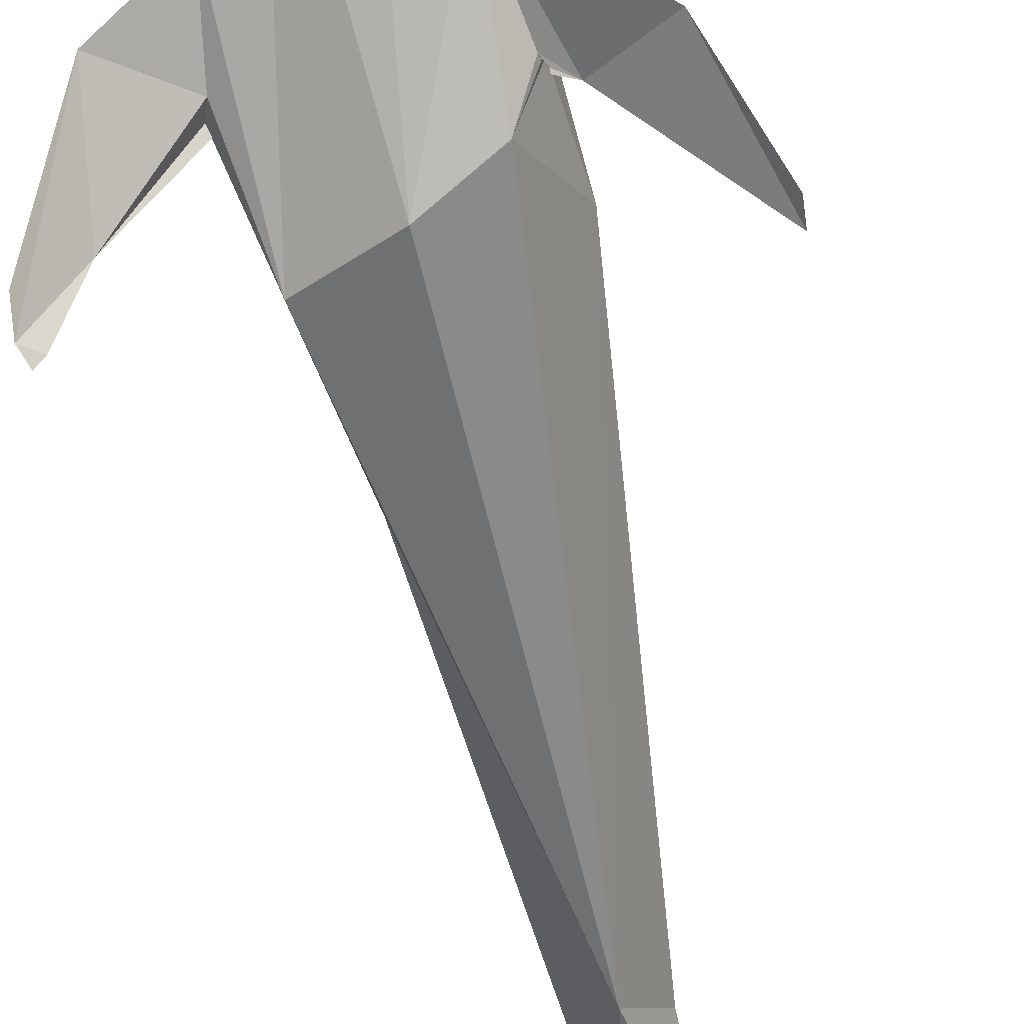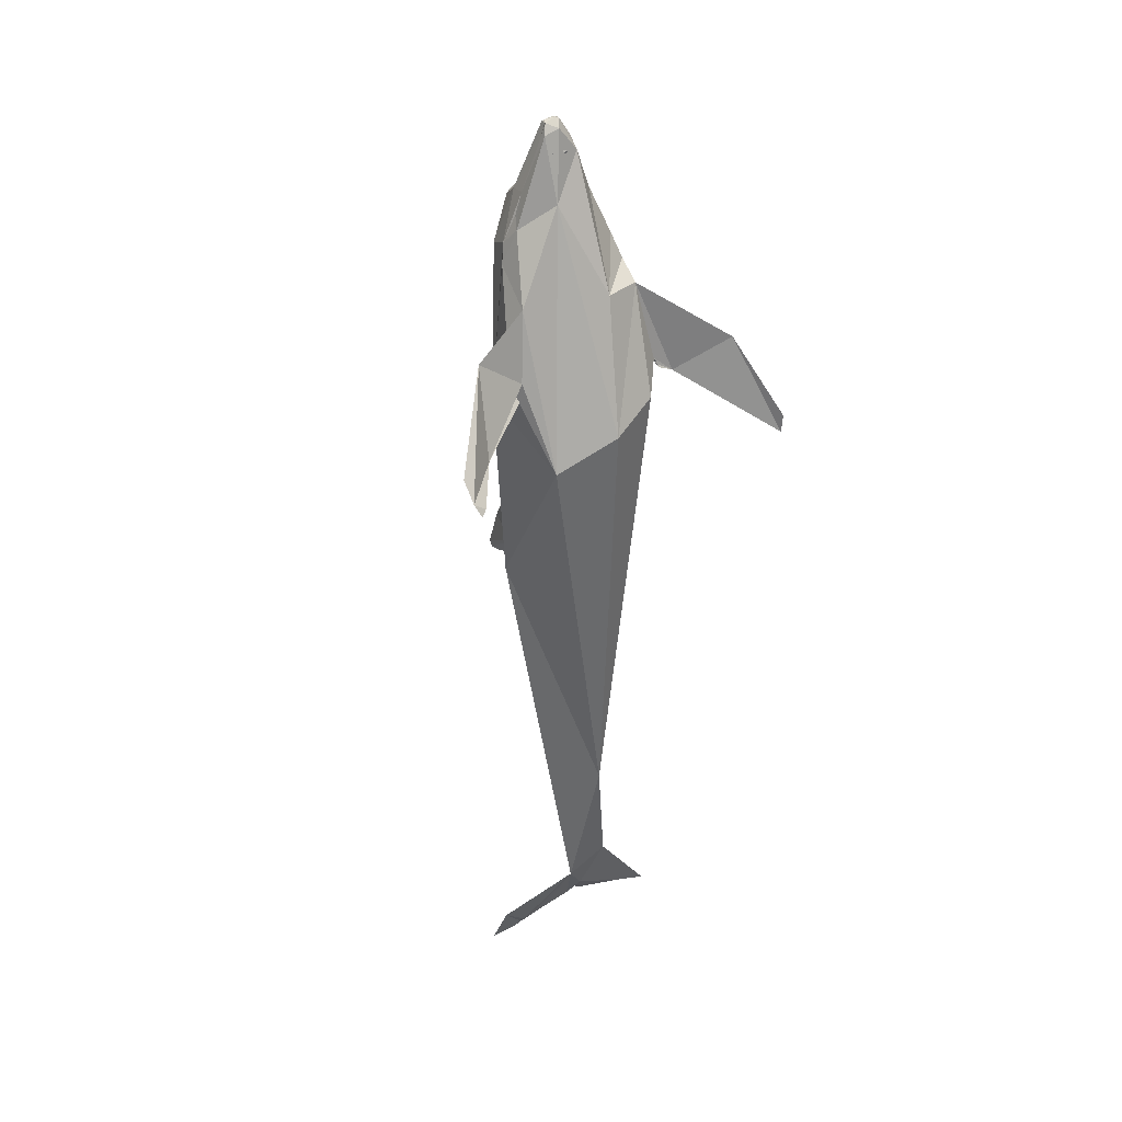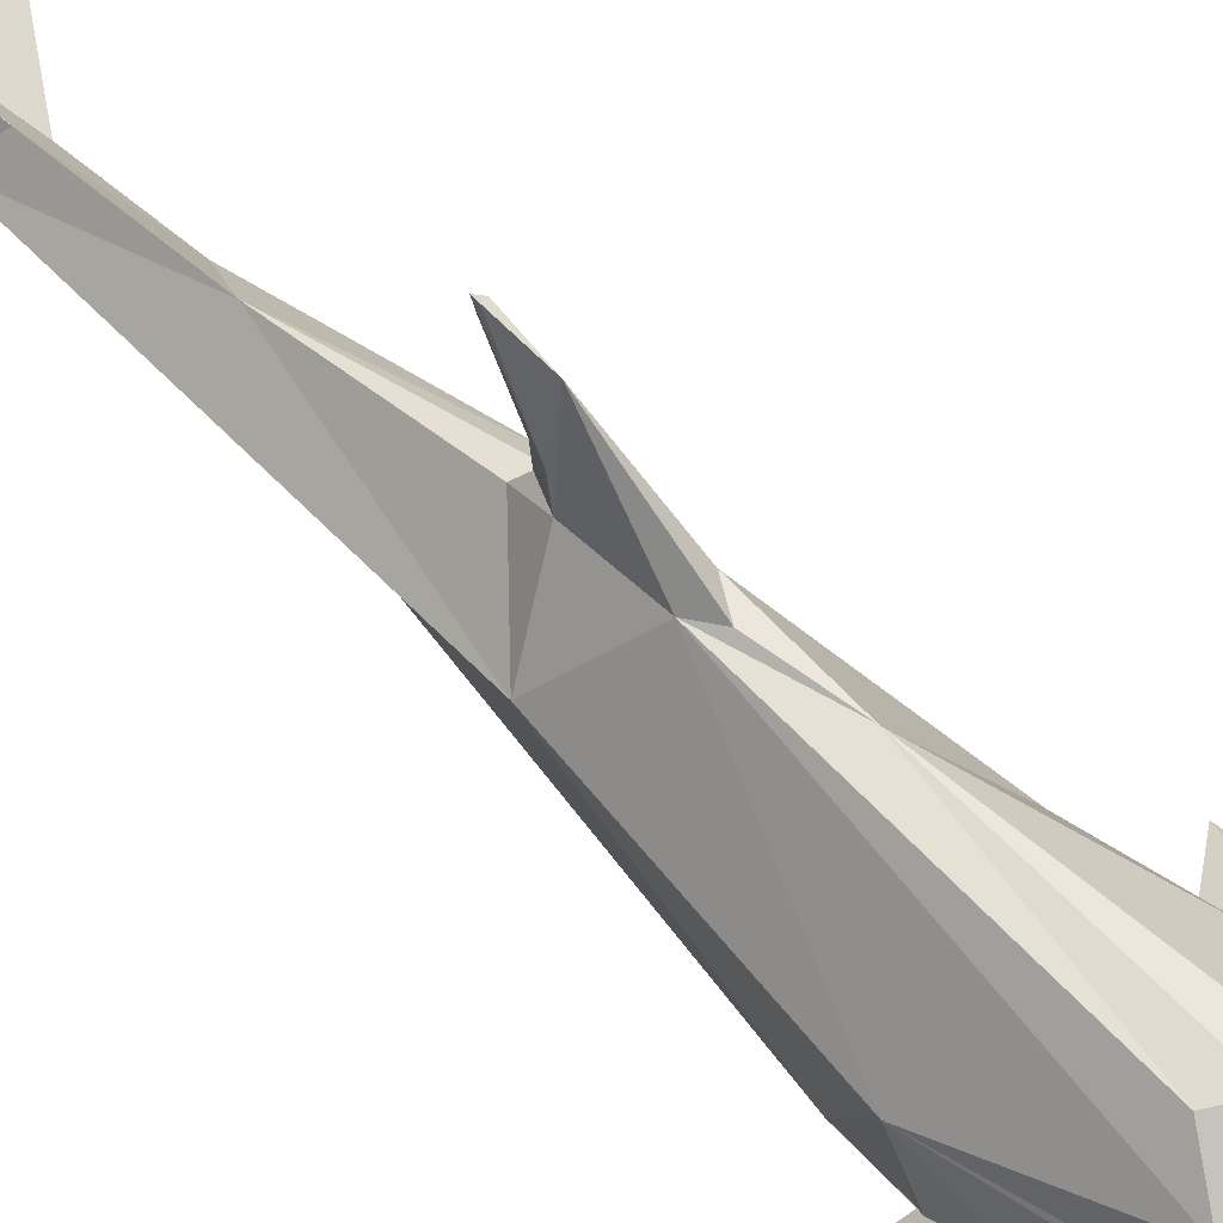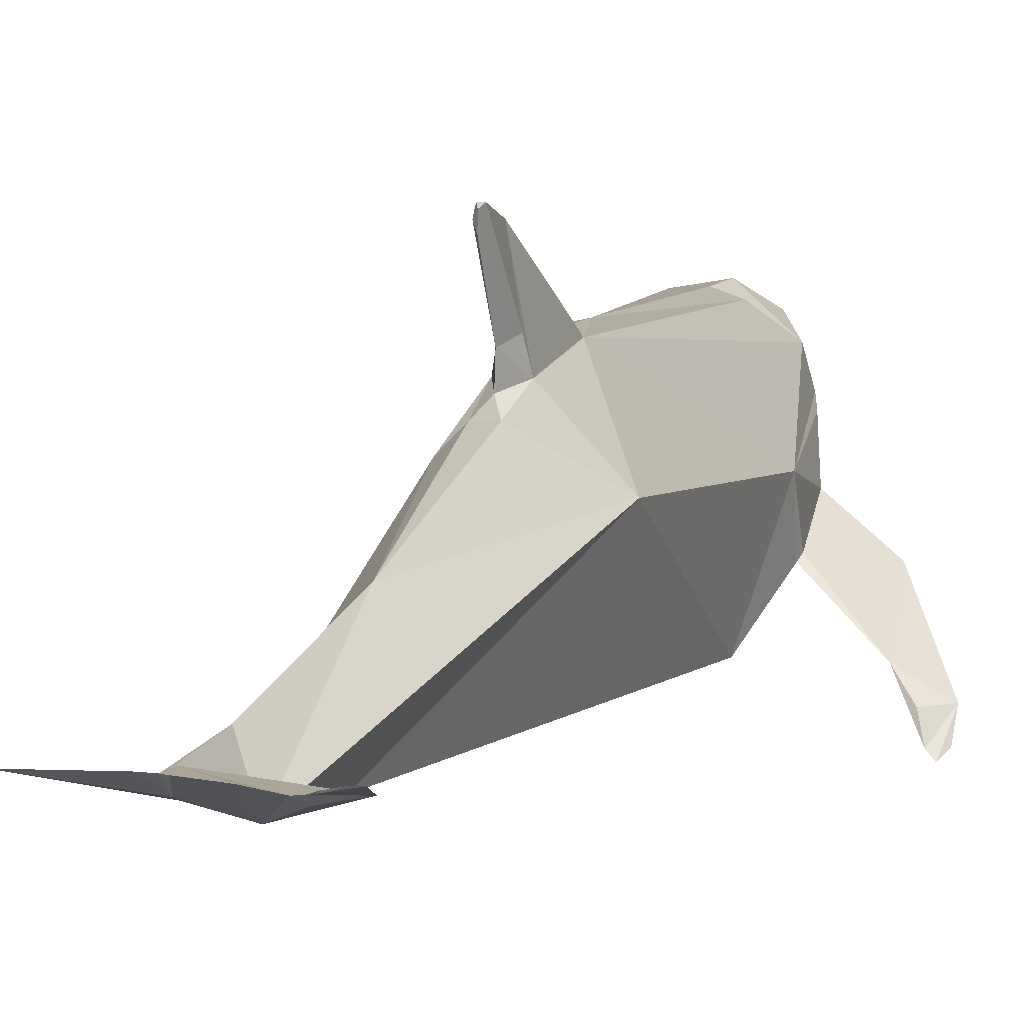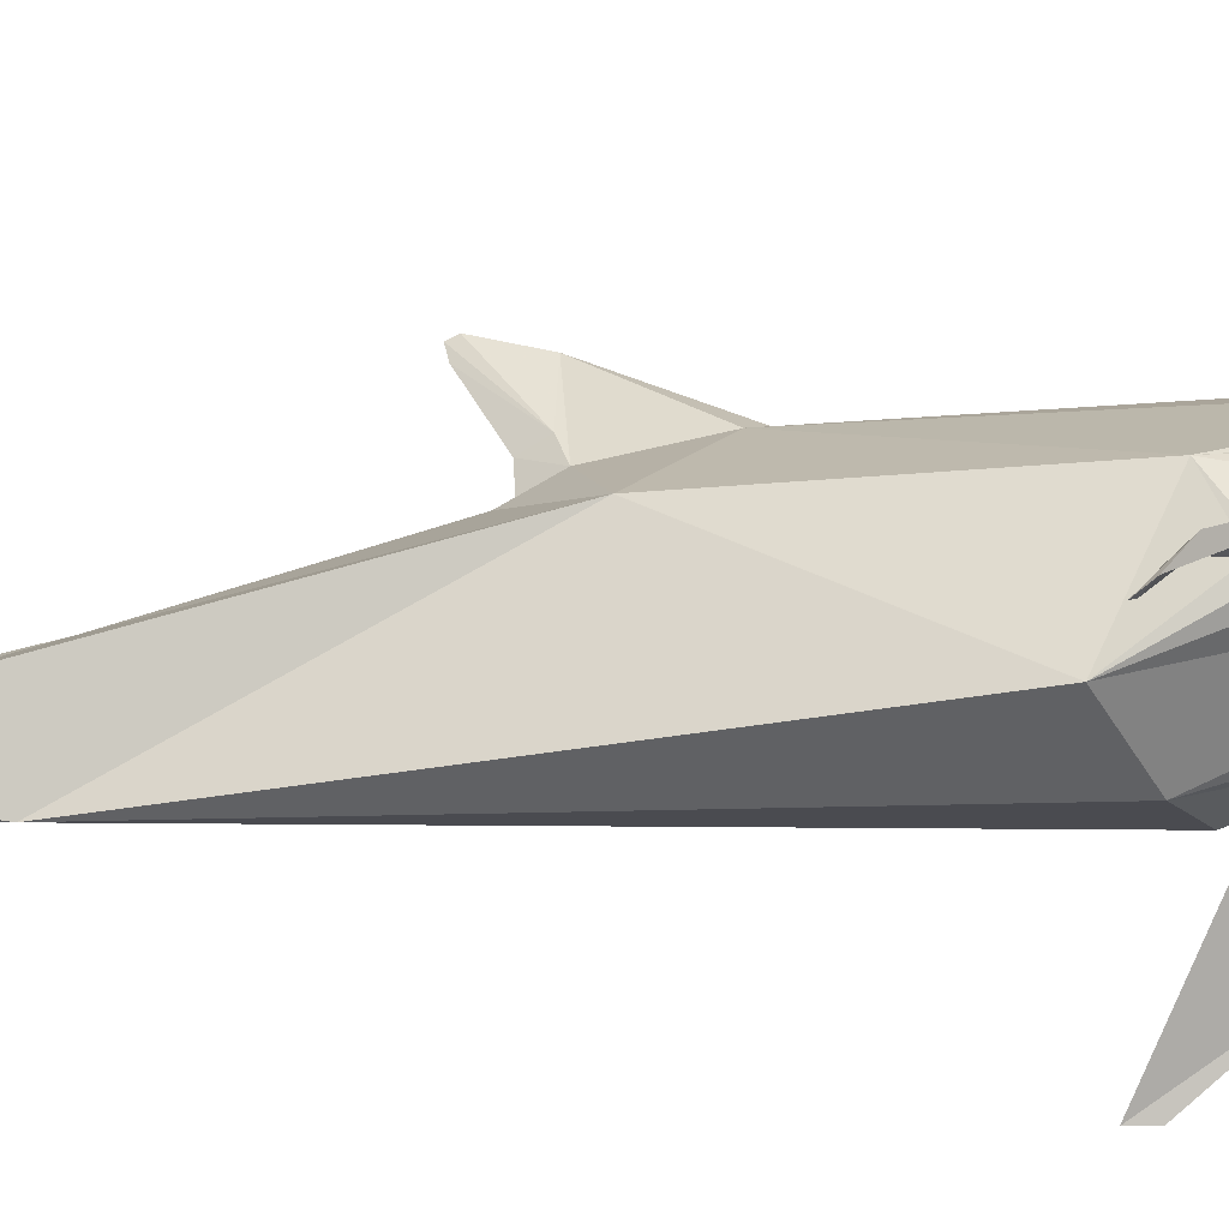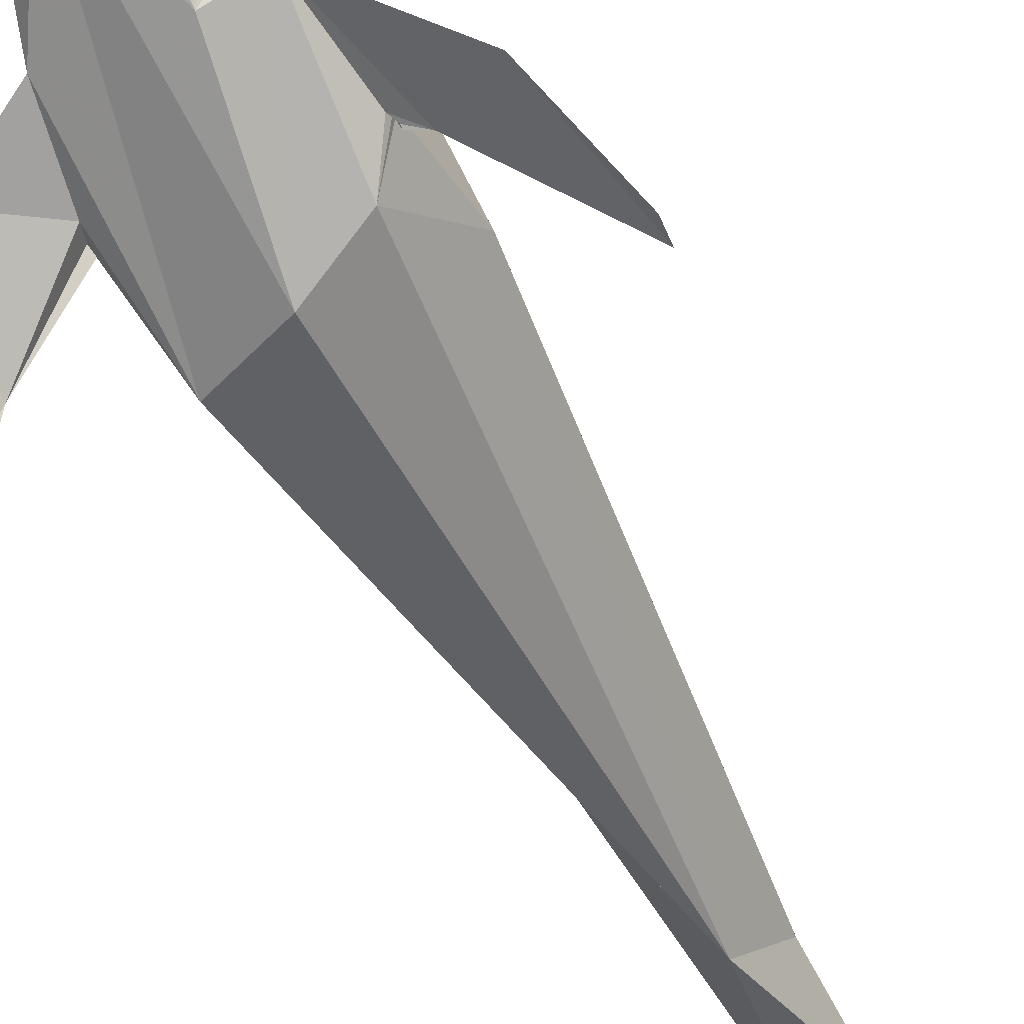
<metadata>
{"format":"obj","ext":"obj","renderer":"f3d","projection":"perspective","resolution":1024,"background":"white","views":[{"elev":-60.2,"azim":12.6,"up":"+Y"},{"elev":35.0,"azim":-28.7,"up":"+Z"},{"elev":57.5,"azim":-44.5,"up":"+Y"},{"elev":9.6,"azim":-162.6,"up":"+Y"},{"elev":-40.9,"azim":-84.0,"up":"+Y"},{"elev":-53.5,"azim":26.8,"up":"+Y"}]}
</metadata>
<code>
v 0.007814 0.02436 0.2951
v -0.006645 0.02321 0.2939
v 0.0055 0.03015 0.2418
v 0.03075 0.008557 0.2118
v 0.04425 0.01164 0.2077
v 0.04136 0.009328 0.2095
v 0.02285 0.07988 0.1701
v 0.02574 0.08162 0.1389
v 0.001211 0.08311 0.143
v 0.01938 0.01511 0.206
v 0.04656 0.01468 0.208
v 0.02748 0.02263 0.2118
v -0.003174 0.08393 0.1834
v -0.05233 0.04808 0.1644
v -0.02195 0.01208 0.2589
v -0.02226 0.01164 0.2546
v -0.02727 0.01395 0.2477
v 0.006079 0.008171 0.2187
v -0.03461 0.01598 0.2312
v 0.001451 0.005858 0.2135
v 0.004074 0.01793 0.3045
v -0.007223 0.01569 0.2975
v -0.01509 0.01257 0.2844
v -0.007802 0.004701 0.2667
v -0.003753 0.018 0.3031
v -0.006329 0.01732 0.3007
v 0.003766 0.01916 0.3055
v -0.005487 0.02494 0.3008
v -0.004563 0.01777 0.3028
v 0.003766 0.01395 0.3072
v -0.005487 0.018 0.3049
v -0.008379 0.01222 0.3031
v -0.04944 7.477e-05 0.1967
v -0.06737 -0.04561 0.1285
v -0.0639 0.006436 0.158
v -0.04384 0.01313 0.208
v -0.05757 0.0158 0.1783
v -0.03209 0.03912 0.2262
v -0.002307 0.04808 0.2465
v -0.01778 0.01108 0.2704
v -0.02862 0.06195 0.2106
v -0.01243 0.005858 0.2922
v -0.01069 -0.01843 0.2245
v 0.003187 0.002967 0.2985
v -0.02631 0.07815 0.1239
v -0.08588 -0.007443 0.009938
v 0.003187 0.01742 0.3031
v -0.03036 0.01395 0.2066
v -0.02342 0.01627 0.2048
v -0.04019 0.018 0.2135
v -0.01416 0.001231 0.2598
v -0.004331 0.01048 0.2164
v -0.01532 0.008171 0.2193
v -0.01648 0.01048 0.217
v -0.03036 0.01511 0.2095
v -0.007223 -0.002238 0.2748
v -0.01011 7.477e-05 0.2742
v -0.001223 0.0001471 0.28
v 0.01128 -0.002238 0.2737
v 0.02112 0.01222 0.2846
v 0.03628 0.01555 0.2282
v 0.04136 0.01685 0.2222
v 0.04598 0.01685 0.2152
v 0.05003 0.0128 0.2066
v 0.006973 0.01816 0.3029
v 0.004922 0.06022 0.2401
v 0.003766 0.01858 0.306
v 0.008392 0.018 0.3049
v 0.008392 0.01395 0.306
v 0.01302 0.02668 0.2951
v 0.04483 0.01627 0.2141
v 0.06102 -0.004552 0.1736
v 0.03962 0.004701 0.2257
v 0.03673 0.0374 0.2268
v 0.05984 0.01695 0.1798
v 0.08184 0.02379 0.0724
v 0.05061 0.018 0.2083
v 0.01475 0.01569 0.2945
v 0.02285 0.01164 0.2794
v 0.02401 0.002967 0.2713
v 0.02805 -0.06238 0.1302
v 0.06912 -0.01785 0.1453
v 0.00897 0.09087 -0.08838
v 0.01533 0.018 0.2887
v 0.009403 0.01699 0.2974
v 0.04425 0.01742 0.2135
v 0.04483 0.01569 0.2095
v 0.02921 0.01627 0.2187
v 0.01822 0.008171 0.2193
v 0.01938 0.01048 0.2164
v 0.03442 0.01338 0.21
v 0.1027 -0.07337 0.02555
v 0.08762 -0.06817 0.03365
v 0.08762 -0.0699 0.03076
v 0.08357 -0.06528 0.04117
v 0.08531 -0.06354 0.03712
v 0.1605 -0.1023 0.06546
v 0.1968 -0.1541 -0.03864
v 0.1985 -0.1541 -0.0184
v 0.06969 -0.04561 0.1279
v 0.08647 -0.06065 0.03481
v 0.08704 -0.05949 0.03596
v 0.08647 -0.05776 0.03538
v -0.1859 -0.1387 0.007046
v -0.18 -0.1679 -0.02375
v -0.1859 -0.1613 -0.01088
v -0.1723 -0.1612 -0.02018
v -0.1651 -0.1393 -0.009725
v -0.1454 -0.1167 0.004733
v -0.08491 -0.06055 0.03799
v -0.07951 -0.06585 0.05389
v -0.08241 -0.06528 0.03163
v -0.08009 -0.03231 0.1019
v -0.1333 -0.07279 0.09495
v -0.06216 -0.1098 -0.04153
v -0.01532 0.09261 -0.1861
v 0.008392 -0.1196 -0.0103
v 0.08473 -0.06296 0.03654
v 0.06391 -0.09361 0.01167
v 0.09225 -0.04099 -0.05715
v -0.09686 -0.01467 -0.7991
v -0.08009 -0.02132 -0.7893
v -0.105 -0.01381 -0.8015
v 0.004922 -0.02653 -0.7373
v 0.007235 -0.0274 -0.7506
v -0.001296 -0.02566 -0.7592
v 0.00897 -0.04214 -0.7315
v -0.09339 -0.02884 -0.7558
v -0.07012 -0.02465 -0.7811
v -0.07951 -0.02017 -0.7893
v -0.06159 -0.02653 -0.776
v -0.0691 -0.03173 -0.7708
v -0.01648 -0.06238 -0.6887
v -0.0344 -0.02479 -0.7696
v 0.007736 -0.02422 -0.6615
v 0.0321 -0.06065 -0.6644
v 0.007235 -0.09067 -0.5106
v 0.01475 -0.02537 -0.7583
v 0.07663 -0.02479 -0.7743
v 0.1206 -0.01381 -0.798
v 0.0321 -0.04677 -0.5487
v 0.0008738 0.01048 -0.4886
v -0.06244 0.01511 -0.2405
v 0.02979 0.04345 -0.3081
v -0.0002827 0.1753 -0.3266
v -0.007802 0.1053 -0.2734
v -0.002018 0.1782 -0.3185
v 0.0008738 0.162 -0.3238
v 0.00203 0.1649 -0.2723
v 0.0008738 0.09955 -0.2931
v -0.01127 0.08046 -0.2653
v 0.00203 0.07526 -0.2919
v -0.003174 0.09723 -0.163
v -0.00491 0.06253 -0.3018
v -0.03431 -0.1021 -0.2298
v 0.01475 0.0608 -0.2966
v 0.003187 0.1782 -0.3185
v 0.0136 0.09608 -0.1896
v 0.007884 -0.1069 -0.2297
v 0.003766 0.1695 -0.3232
v 0.01186 0.08046 -0.2653
v 0.03759 -0.09225 -0.2308
f 1 2 3
f 4 6 5
f 7 8 9
f 10 11 12
f 13 9 14
f 15 17 16
f 18 20 19
f 21 22 23
f 23 22 24
f 23 24 19
f 24 18 19
f 25 23 26
f 23 25 21
f 27 28 29
f 30 31 32
f 26 31 25
f 33 35 34
f 36 33 19
f 19 37 36
f 28 38 26
f 28 39 38
f 19 40 38
f 29 28 26
f 31 26 32
f 26 23 32
f 40 26 38
f 13 14 41
f 38 41 14
f 41 38 39
f 42 33 43
f 43 44 42
f 45 14 9
f 36 37 33
f 38 37 19
f 32 23 42
f 23 19 42
f 33 42 19
f 33 37 35
f 14 37 38
f 46 35 37
f 1 47 2
f 48 10 49
f 48 49 36
f 3 2 40
f 2 47 22
f 2 22 40
f 3 19 50
f 50 49 3
f 49 50 36
f 19 3 40
f 36 50 19
f 26 40 22
f 29 26 22
f 22 47 29
f 51 53 52
f 54 52 53
f 19 52 54
f 52 19 20
f 19 55 36
f 55 10 48
f 36 55 48
f 56 57 51
f 58 51 57
f 55 19 10
f 56 59 58
f 56 58 57
f 51 59 56
f 53 51 19
f 53 19 54
f 40 18 24
f 18 4 20
f 24 22 40
f 22 21 40
f 60 40 21
f 40 60 61
f 62 61 60
f 63 61 62
f 6 61 5
f 4 61 6
f 5 61 63
f 64 5 63
f 18 40 61
f 61 4 18
f 65 60 21
f 44 32 42
f 44 30 32
f 41 66 13
f 41 39 66
f 30 67 31
f 47 27 29
f 25 31 67
f 67 21 25
f 21 67 68
f 68 65 21
f 67 30 68
f 30 69 68
f 27 70 28
f 9 13 7
f 27 47 65
f 44 69 30
f 65 68 60
f 63 71 11
f 62 71 63
f 11 64 63
f 72 64 73
f 74 62 63
f 64 63 73
f 62 73 63
f 75 76 7
f 77 74 63
f 65 78 70
f 70 39 28
f 62 74 79
f 79 74 70
f 69 60 68
f 62 60 73
f 79 70 78
f 7 74 77
f 7 66 74
f 80 81 73
f 82 72 81
f 81 80 43
f 80 44 43
f 65 70 27
f 76 72 82
f 39 74 66
f 7 13 66
f 8 7 76
f 76 83 8
f 72 73 81
f 72 75 77
f 77 64 72
f 77 75 7
f 69 44 80
f 60 69 80
f 80 73 60
f 75 72 76
f 77 63 64
f 70 74 39
f 8 83 9
f 12 49 10
f 3 49 12
f 5 11 10
f 5 64 11
f 62 79 3
f 1 84 85
f 85 47 1
f 79 85 84
f 3 12 86
f 87 11 86
f 12 87 86
f 87 12 11
f 79 84 3
f 84 1 3
f 11 71 86
f 62 86 71
f 78 85 79
f 65 85 78
f 86 62 3
f 65 47 85
f 19 88 10
f 89 15 51
f 89 51 52
f 15 59 51
f 52 90 89
f 90 20 4
f 20 90 52
f 5 91 4
f 91 88 4
f 5 10 91
f 40 51 58
f 40 15 51
f 88 91 10
f 19 51 15
f 19 15 88
f 59 40 58
f 15 40 59
f 89 88 15
f 4 89 90
f 88 89 4
f 92 93 94
f 95 96 93
f 100 95 92
f 95 93 92
f 94 101 92
f 101 94 96
f 102 101 96
f 103 92 101
f 101 102 103
f 103 97 92
f 93 96 94
f 103 100 97
f 100 92 97
f 92 97 98
f 99 98 97
f 104 105 106
f 107 104 108
f 108 109 107
f 107 105 104
f 109 110 111
f 109 110 112
f 113 110 109
f 34 113 114
f 114 106 109
f 109 106 107
f 114 104 106
f 114 109 111
f 114 111 34
f 115 34 111
f 105 107 106
f 109 114 113
f 109 104 114
f 104 109 108
f 115 111 110
f 112 115 110
f 113 46 110
f 110 46 112
f 116 45 83
f 83 45 9
f 115 43 34
f 43 33 34
f 113 34 35
f 46 113 35
f 116 46 14
f 117 43 115
f 14 46 37
f 45 116 14
f 103 118 119
f 119 118 95
f 120 103 119
f 118 103 102
f 102 96 118
f 119 100 117
f 95 100 119
f 95 118 96
f 76 103 120
f 83 76 120
f 81 43 117
f 103 76 100
f 117 100 81
f 81 100 82
f 76 82 100
f 121 122 123
f 124 125 126
f 126 125 127
f 121 128 129
f 129 122 130
f 131 132 129
f 130 122 121
f 129 130 121
f 133 134 126
f 131 134 133
f 133 132 131
f 129 132 128
f 129 128 122
f 128 131 129
f 124 126 134
f 134 131 124
f 126 127 133
f 122 128 123
f 121 123 128
f 128 124 131
f 124 128 133
f 132 133 128
f 135 125 124
f 127 136 133
f 136 137 133
f 135 136 125
f 127 125 138
f 125 136 139
f 127 138 139
f 140 139 136
f 138 125 139
f 139 136 127
f 135 124 133
f 136 141 137
f 142 135 133
f 141 120 137
f 135 142 141
f 141 136 135
f 137 143 133
f 142 133 143
f 144 141 142
f 120 141 144
f 145 146 147
f 146 145 148
f 149 147 146
f 146 148 150
f 151 150 152
f 116 83 153
f 116 149 151
f 153 149 116
f 116 151 143
f 154 143 151
f 151 149 146
f 150 151 146
f 154 142 143
f 152 154 151
f 137 155 143
f 115 46 143
f 115 112 46
f 143 46 116
f 142 154 156
f 156 154 152
f 145 147 157
f 153 158 149
f 149 157 147
f 153 83 158
f 117 159 119
f 157 160 145
f 157 149 160
f 148 145 160
f 150 148 160
f 160 149 150
f 152 150 161
f 161 156 152
f 115 159 117
f 83 120 158
f 158 144 161
f 158 120 144
f 142 156 144
f 150 149 158
f 158 161 150
f 156 161 144
f 119 162 120
f 137 159 155
f 159 162 119
f 155 159 115
f 155 115 143
f 137 162 159
f 137 120 162

</code>
